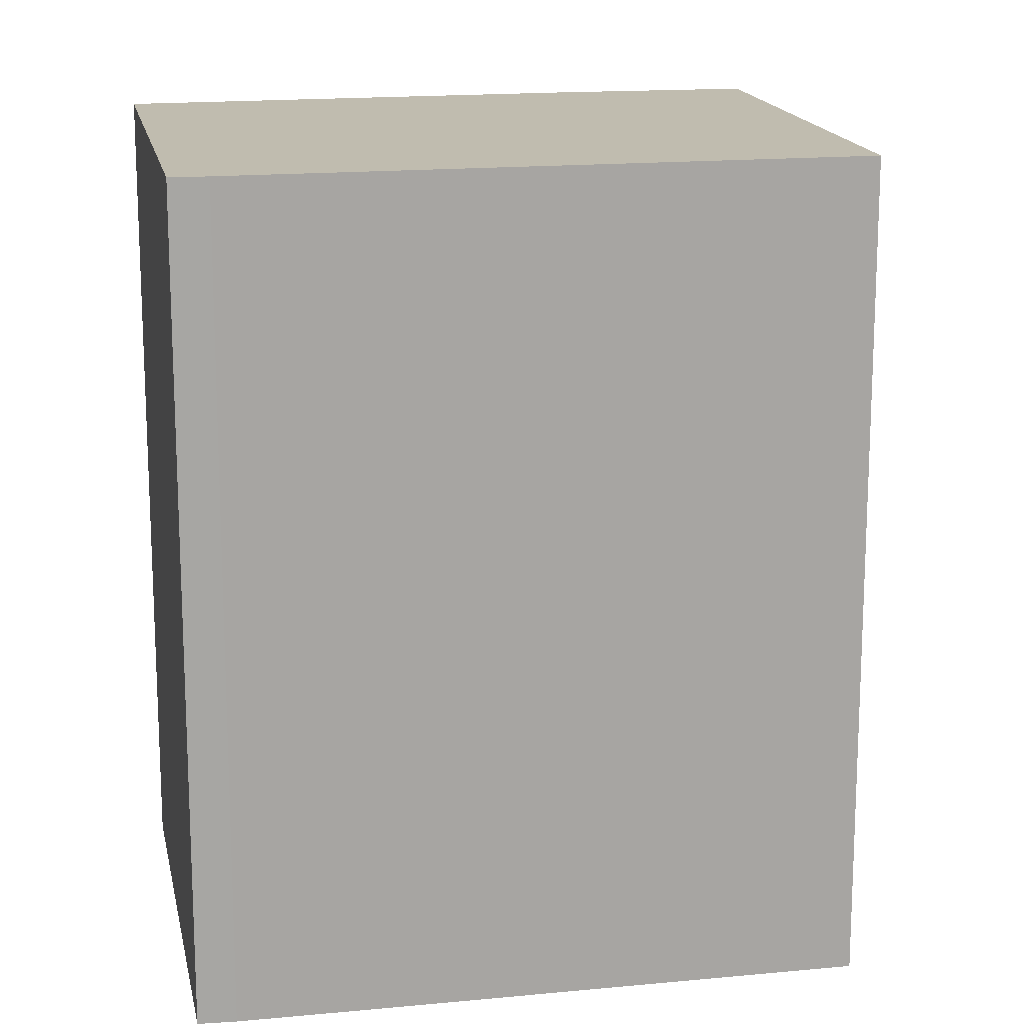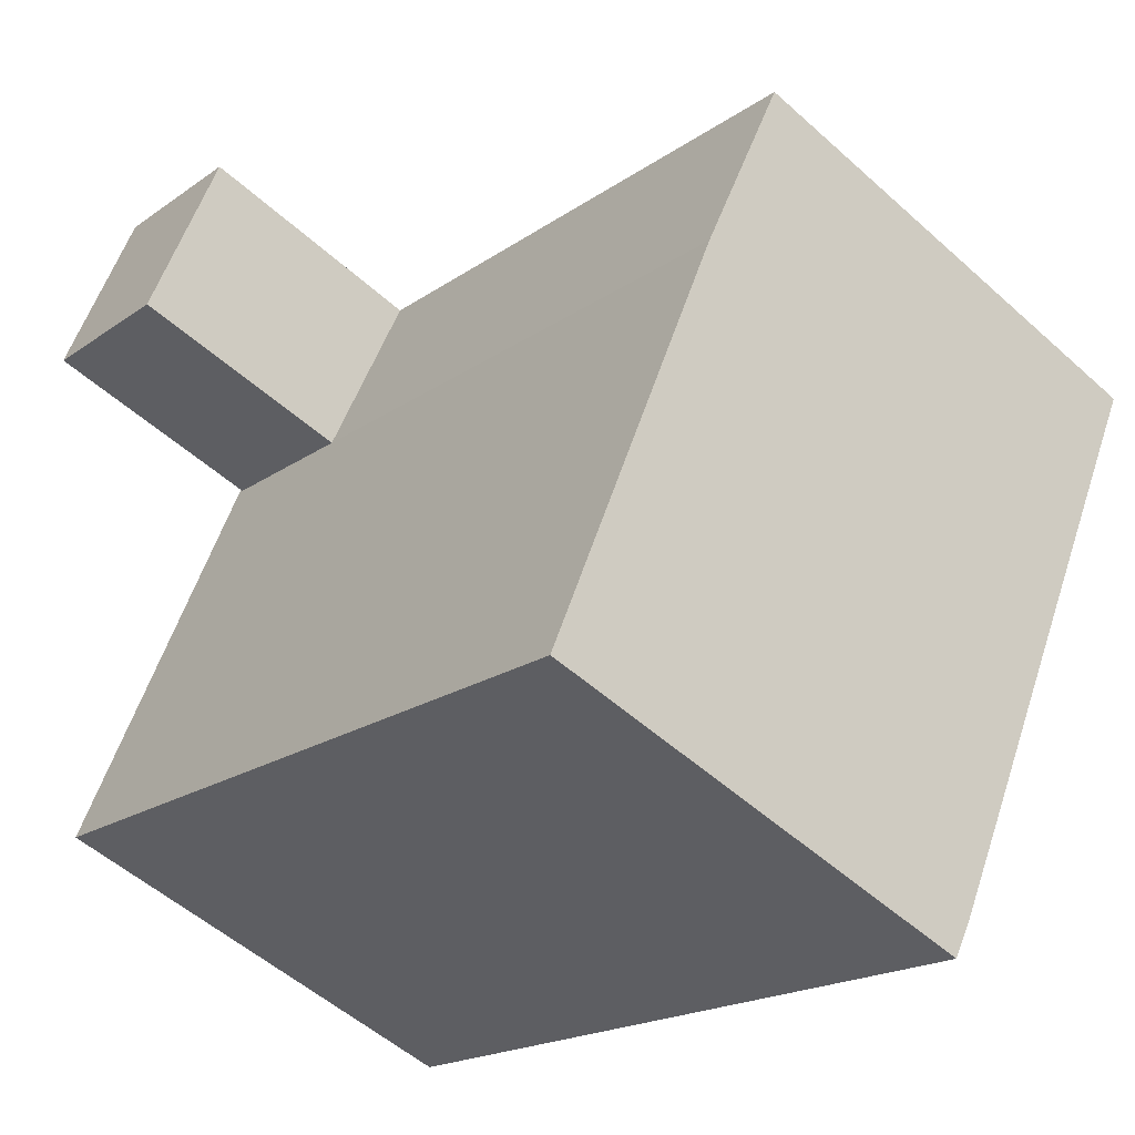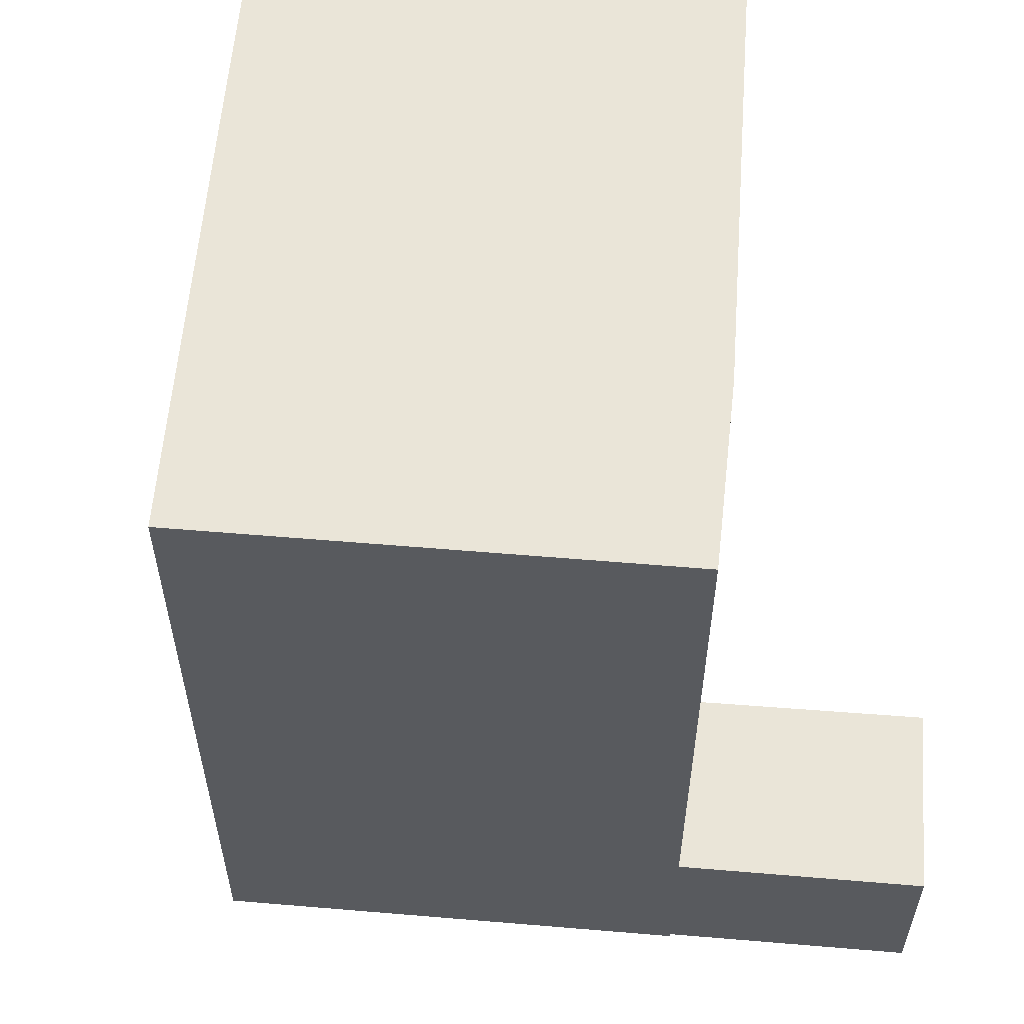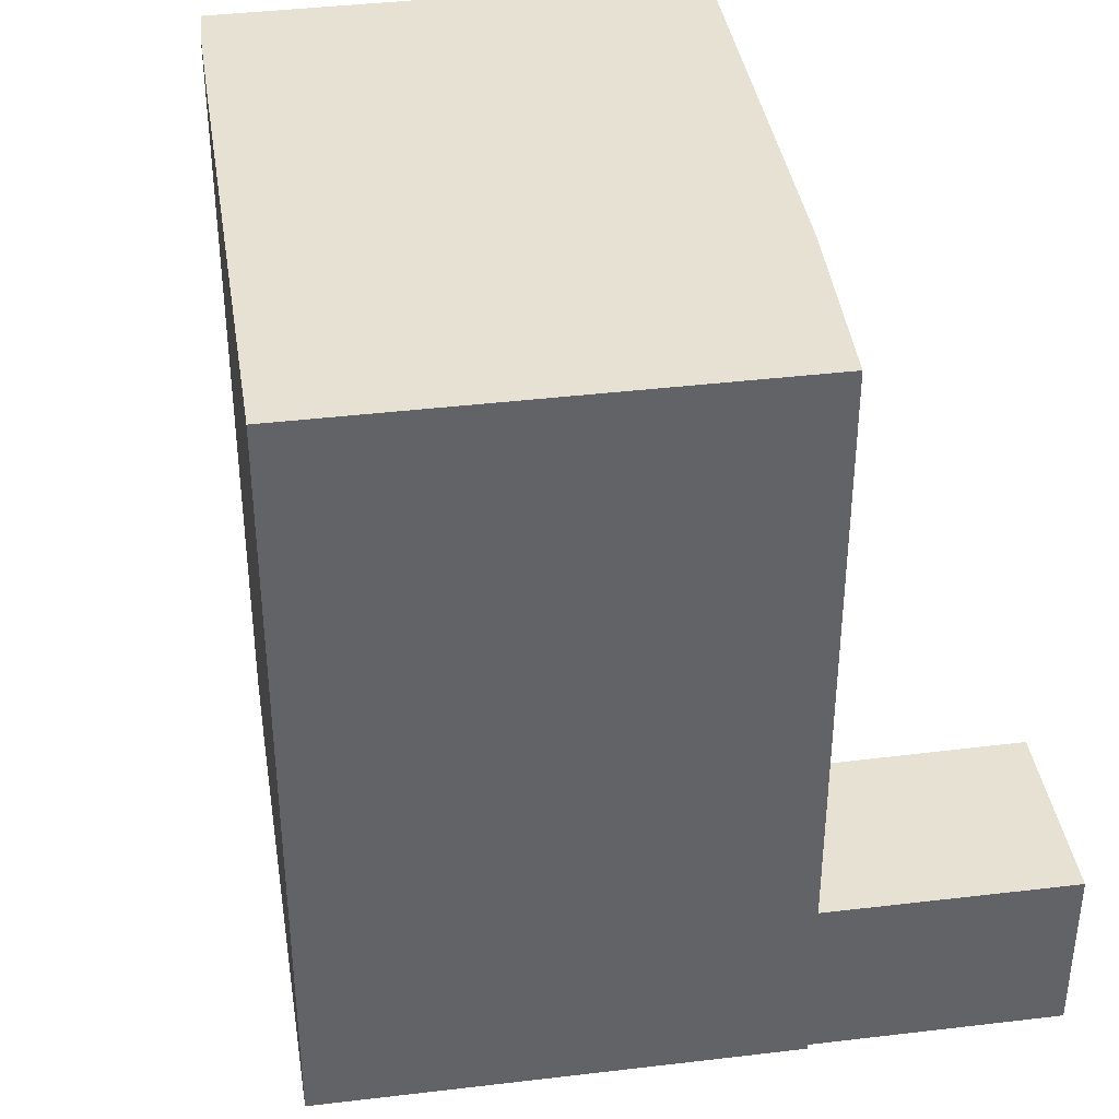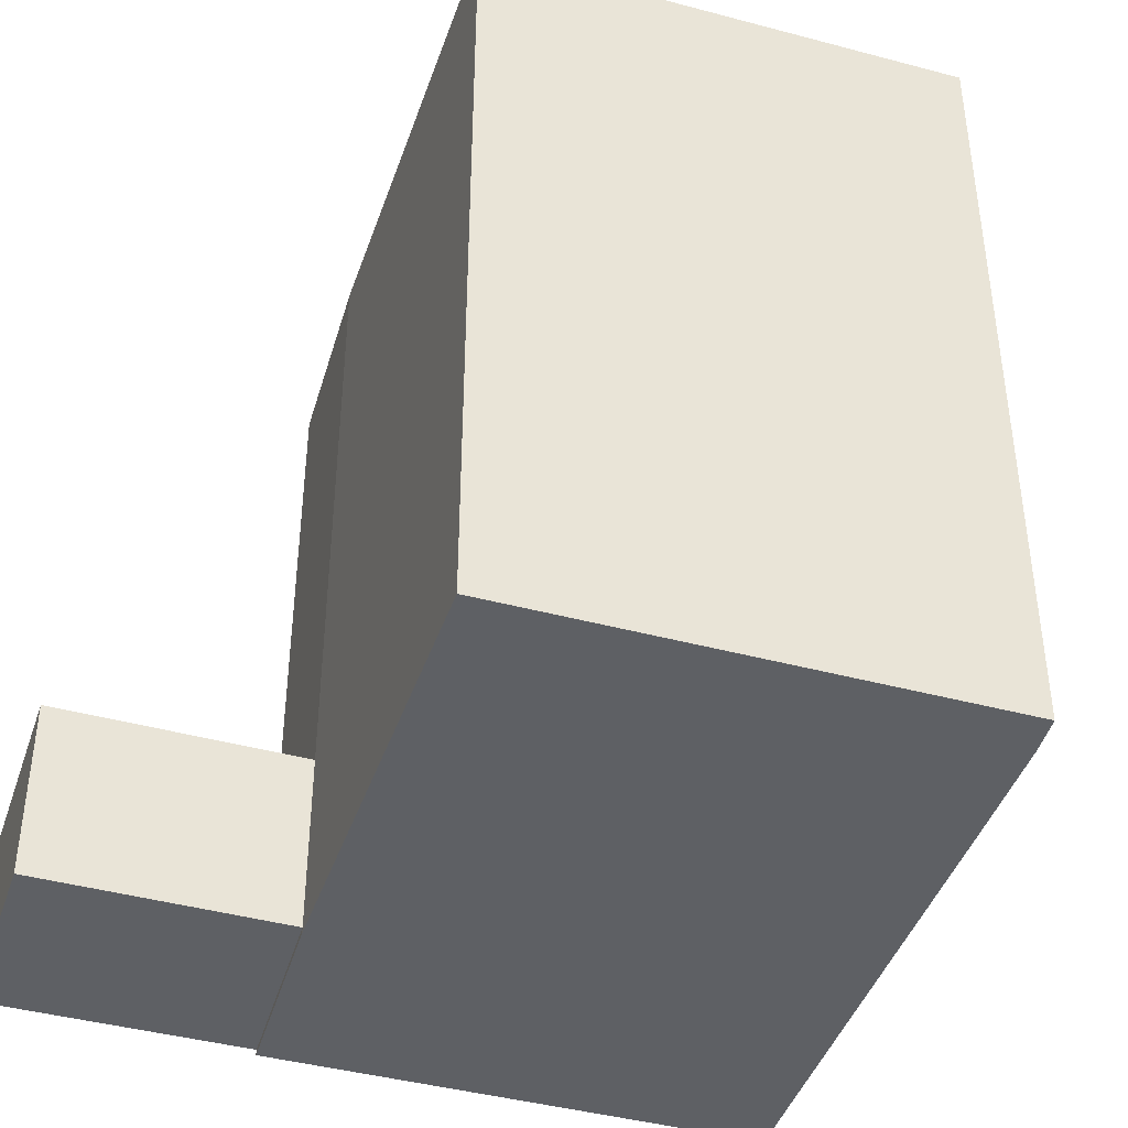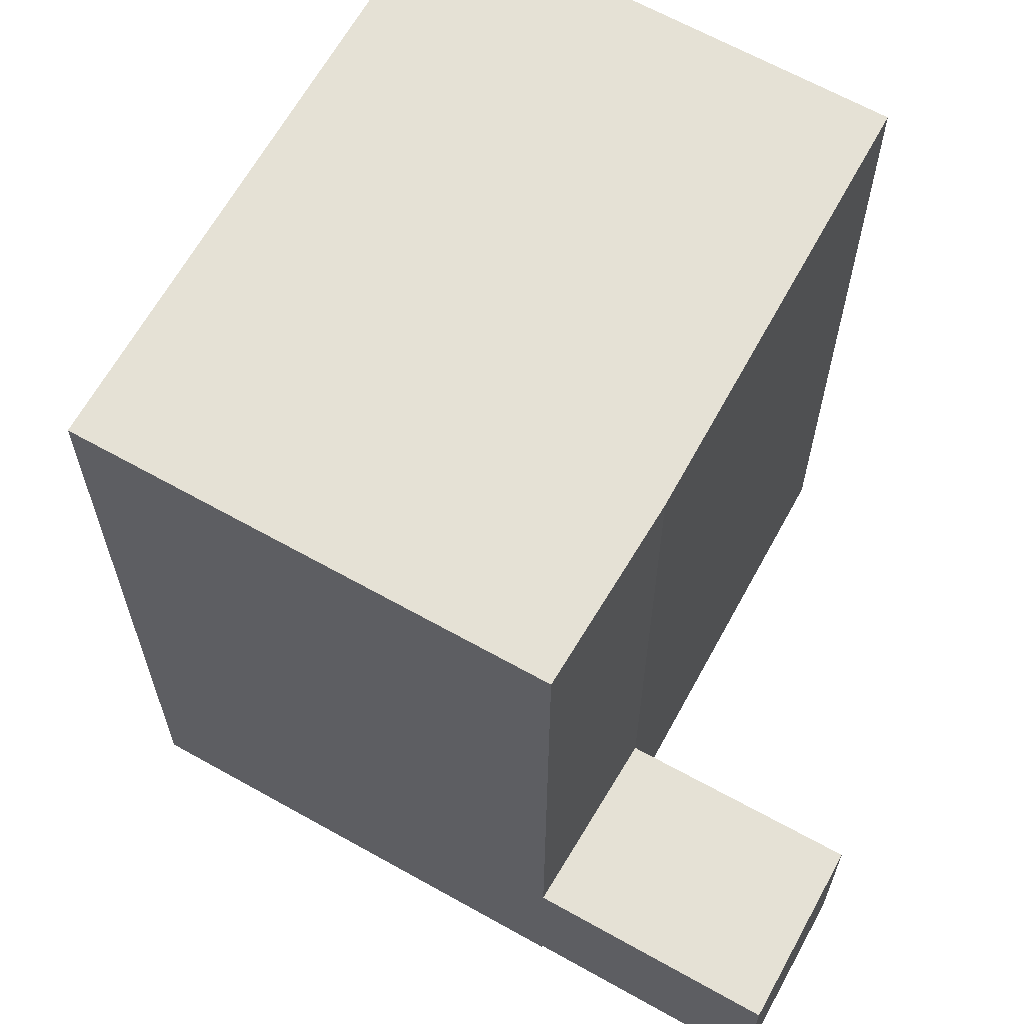
<metadata>
{"format":"obj","ext":"obj","renderer":"f3d","projection":"perspective","resolution":1024,"background":"white","views":[{"elev":16.3,"azim":-124.7,"up":"+Y"},{"elev":-18.8,"azim":142.6,"up":"+Z"},{"elev":58.7,"azim":-18.8,"up":"+Y"},{"elev":39.6,"azim":-32.2,"up":"+Y"},{"elev":-42.8,"azim":138.7,"up":"+Y"},{"elev":65.1,"azim":5.7,"up":"+Y"}]}
</metadata>
<code>
v  17.93 4.847 7.896
v  13.95 4.847 0.5273
v  11.76 4.847 5.178
v  19.96 4.847 3.119
v  13.95 21.2 0.5268
v  0.0004554 21.2 -0.0006768
v  11.76 21.2 5.178
v  5.164 21.2 -11.93
v  17.07 21.2 -6.863
v  18.26 21.2 -9.689
v  6.404 21.2 -14.77
v  18.6 21.2 -10.51
v  6.848 21.2 -15.65
v  18.26 -0.15 -9.689
v  17.07 -0.15 -6.863
v  18.6 -0.15 -10.51
v  6.848 -0.15 -15.65
v  6.403 -0.15 -14.77
v  5.164 -0.15 -11.93
v  0 -0.15 -9.185e-18
v  11.76 -0.15 5.178
v  13.95 -0.15 0.5275
v  17.93 -4.835e-16 7.896
v  11.76 -3.171e-16 5.178
v  19.96 -1.91e-16 3.119
v  13.95 -3.23e-17 0.5275
g defaultobject
f 1 2 3
f 2 1 4
f 5 6 7
f 6 5 8
f 8 5 9
f 8 9 10
f 8 10 11
f 11 10 12
f 11 12 13
f 14 9 15
f 9 14 10
f 16 10 14
f 10 16 12
f 13 16 17
f 16 13 12
f 11 17 18
f 17 11 13
f 8 18 19
f 18 8 11
f 6 19 20
f 19 6 8
f 21 6 20
f 6 21 7
f 22 7 21
f 7 22 5
f 23 3 24
f 3 23 1
f 25 1 23
f 1 25 4
f 2 25 26
f 25 2 4
f 3 26 24
f 26 3 2
f 15 5 22
f 5 15 9
f 24 25 23
f 25 24 26
f 14 17 16
f 17 14 15
f 17 15 22
f 17 22 21
f 17 21 18
f 18 21 19
f 19 21 20

</code>
